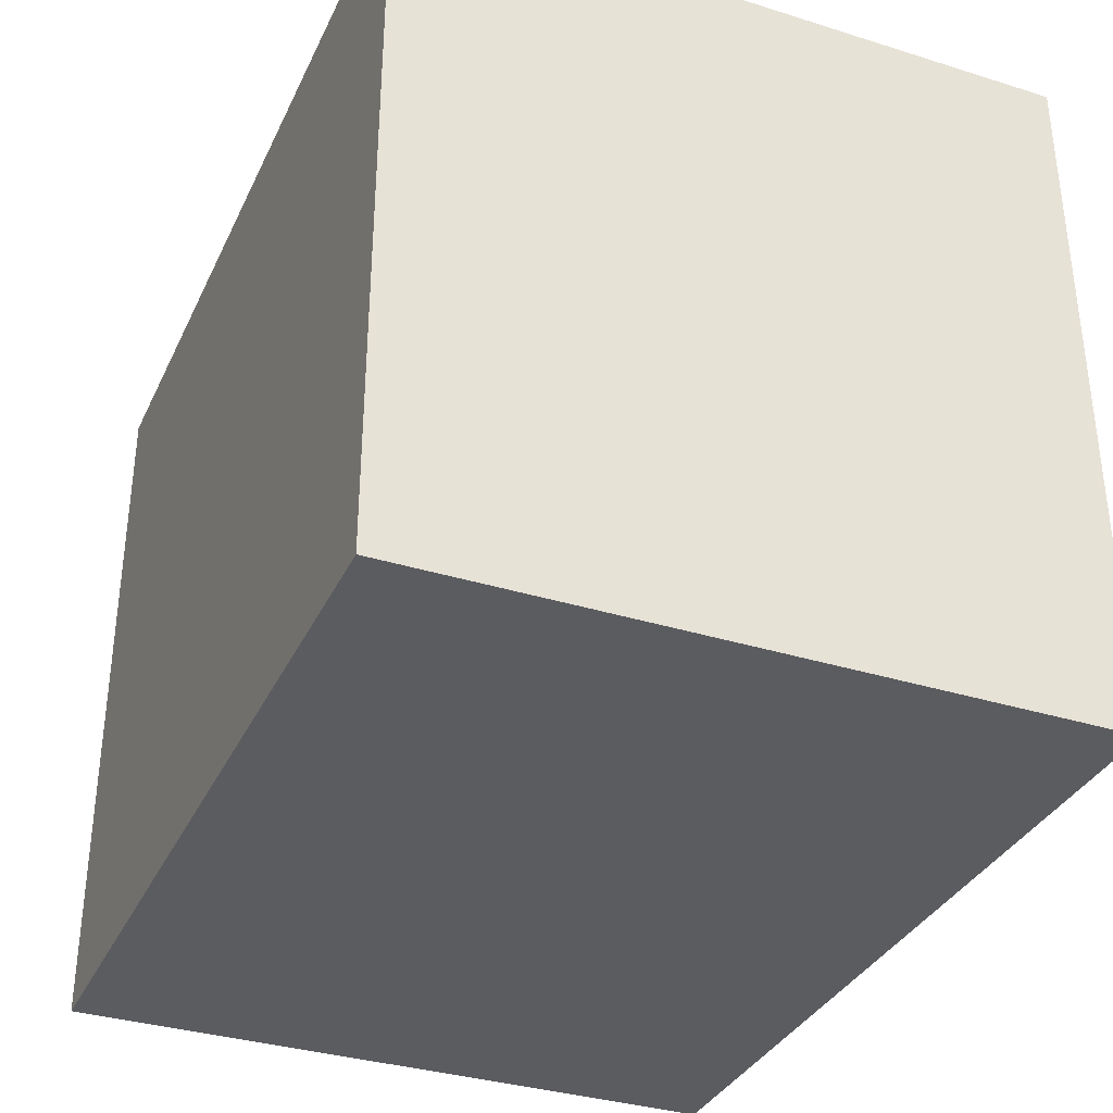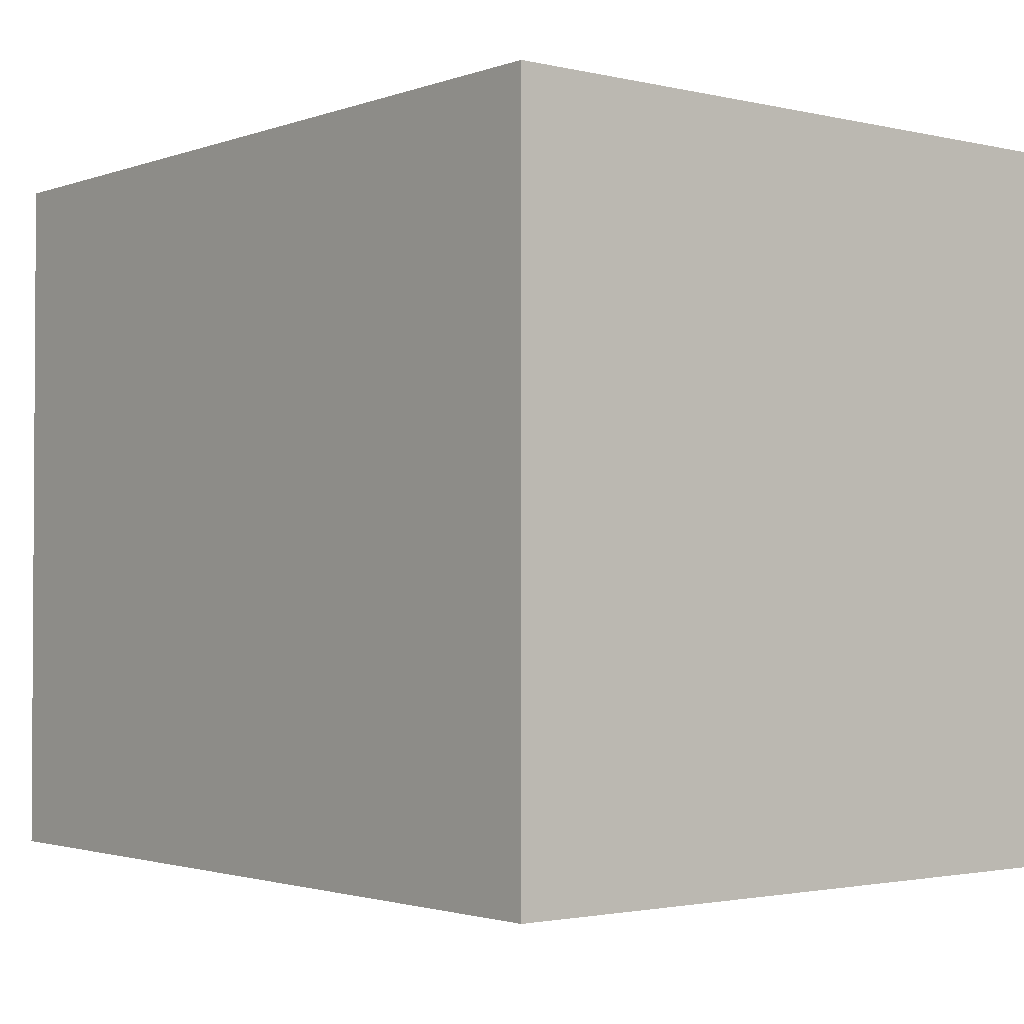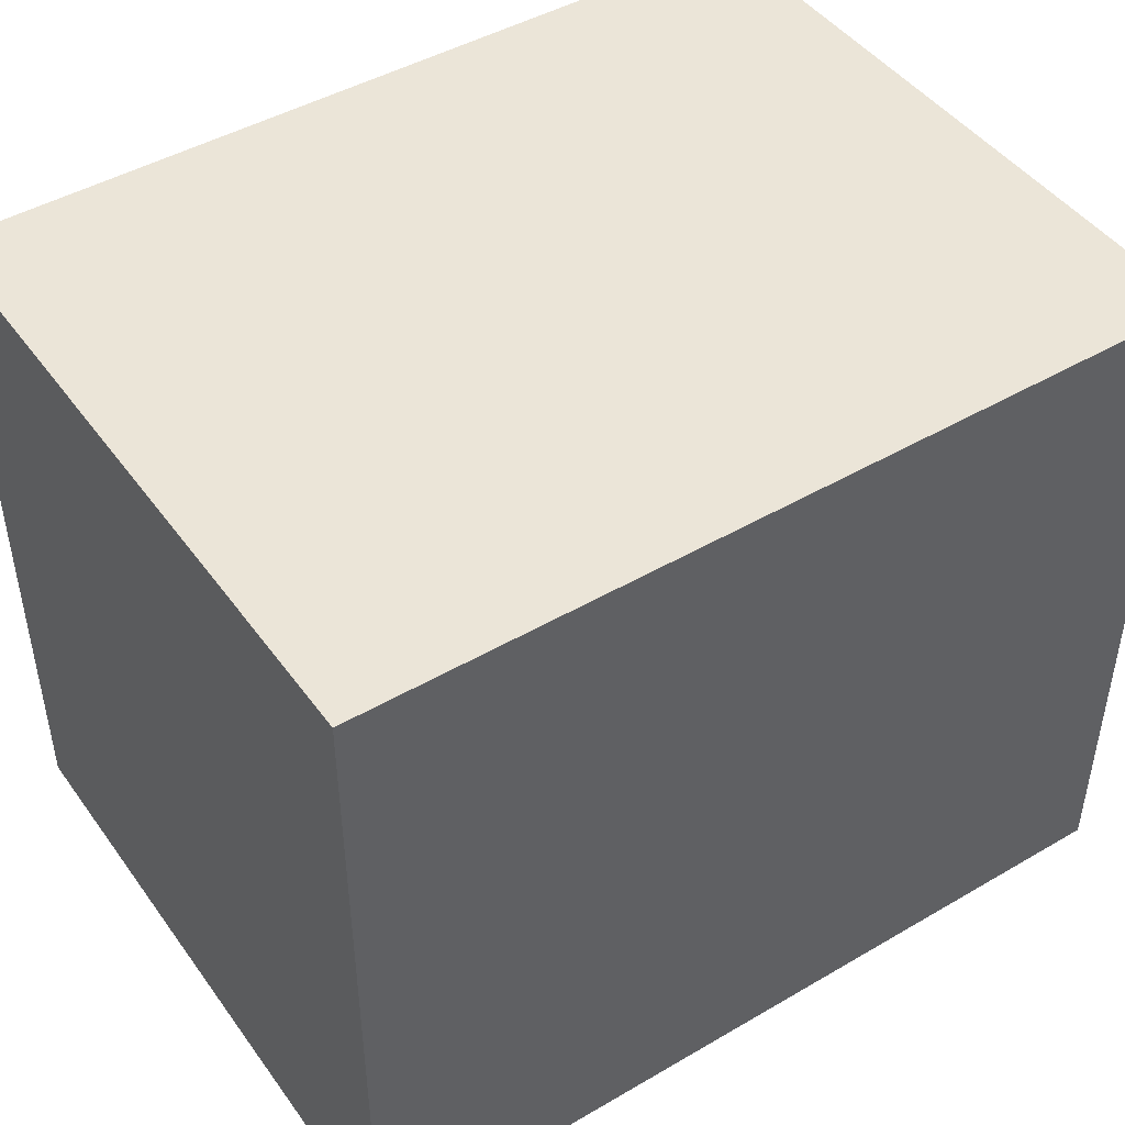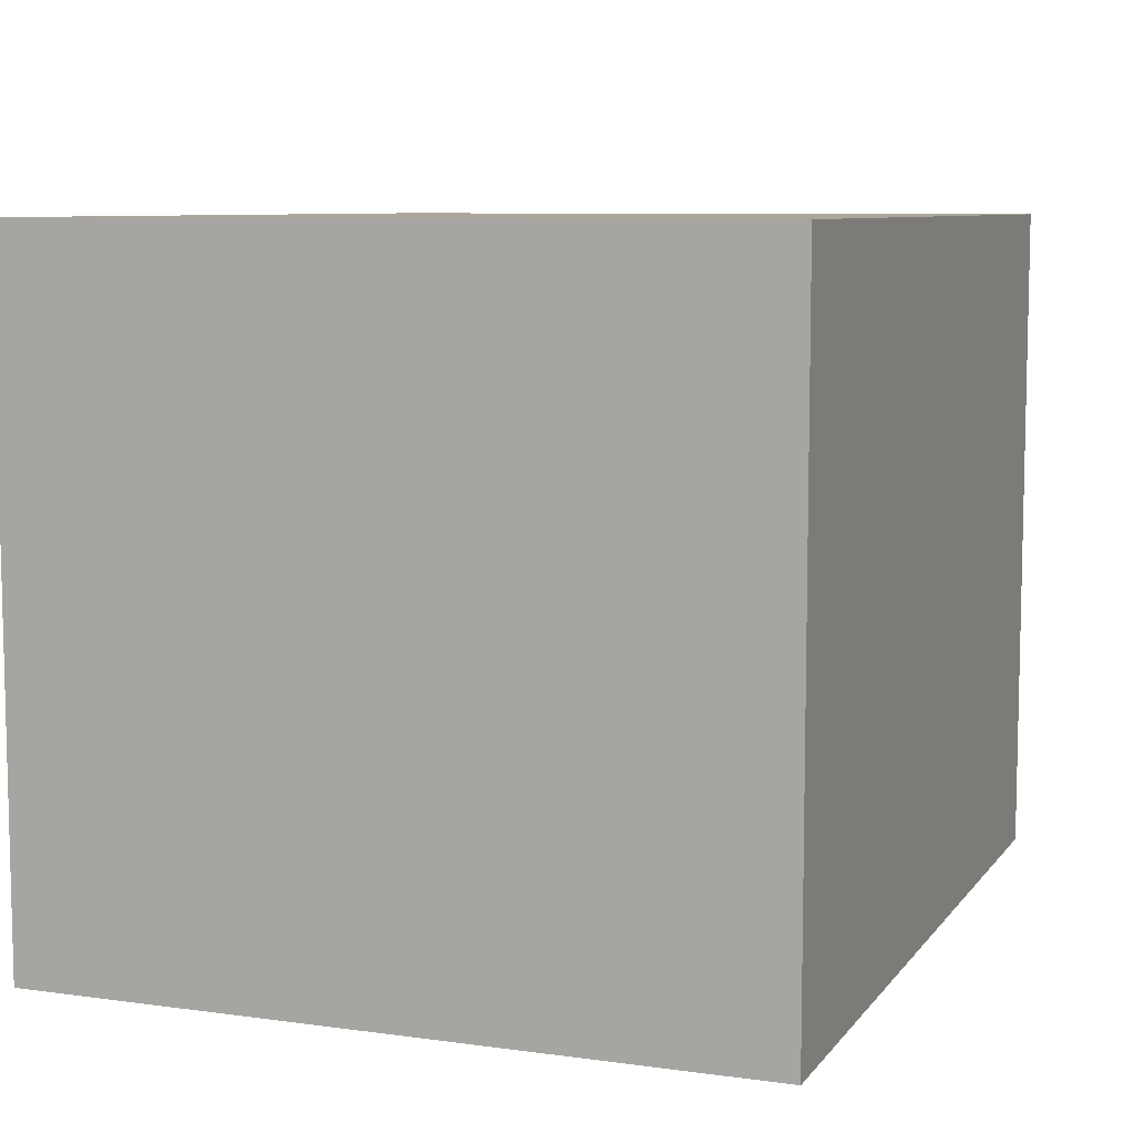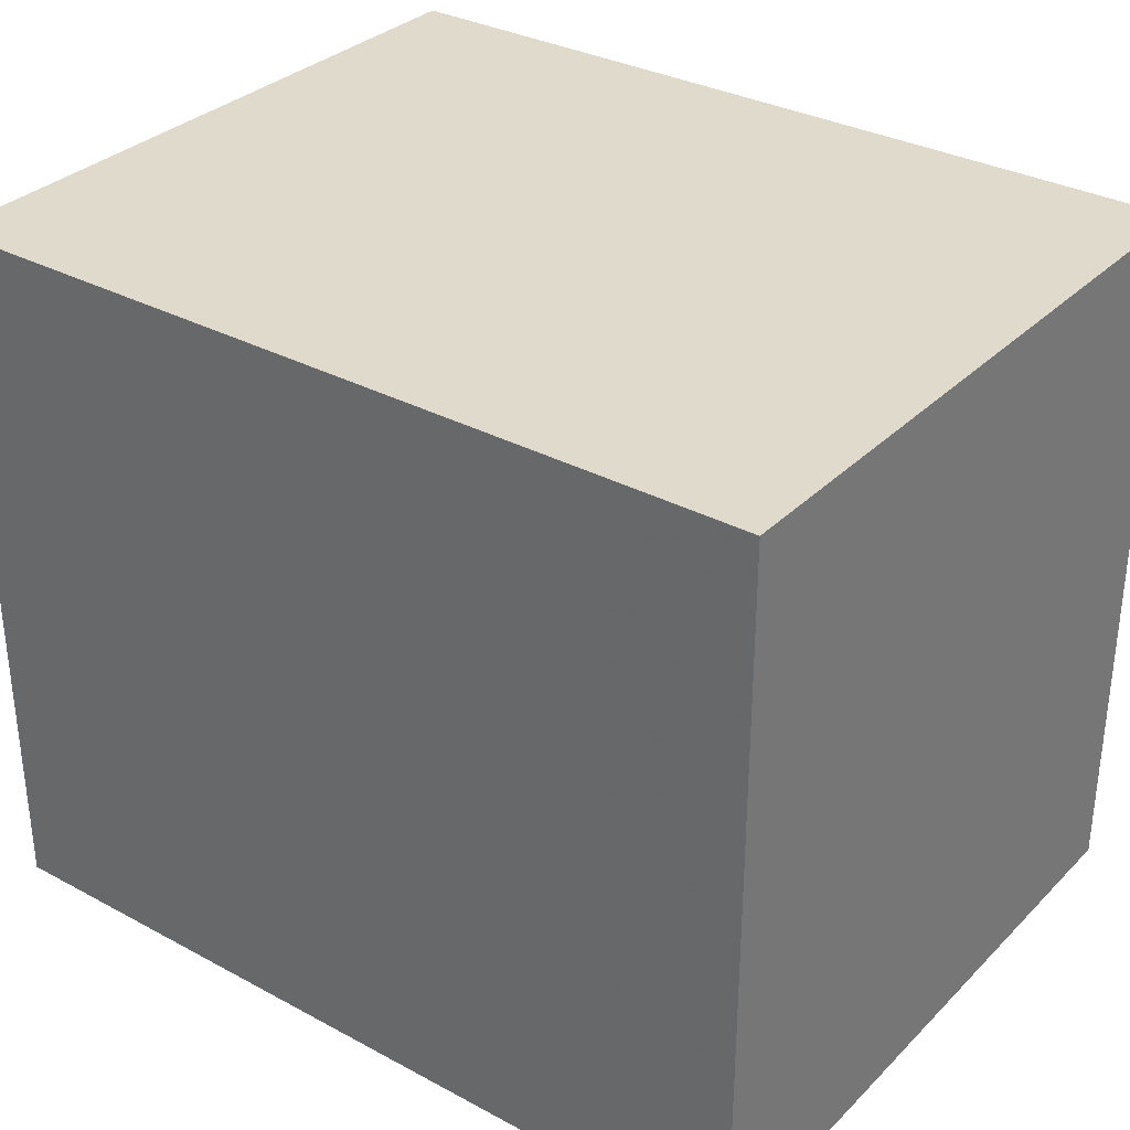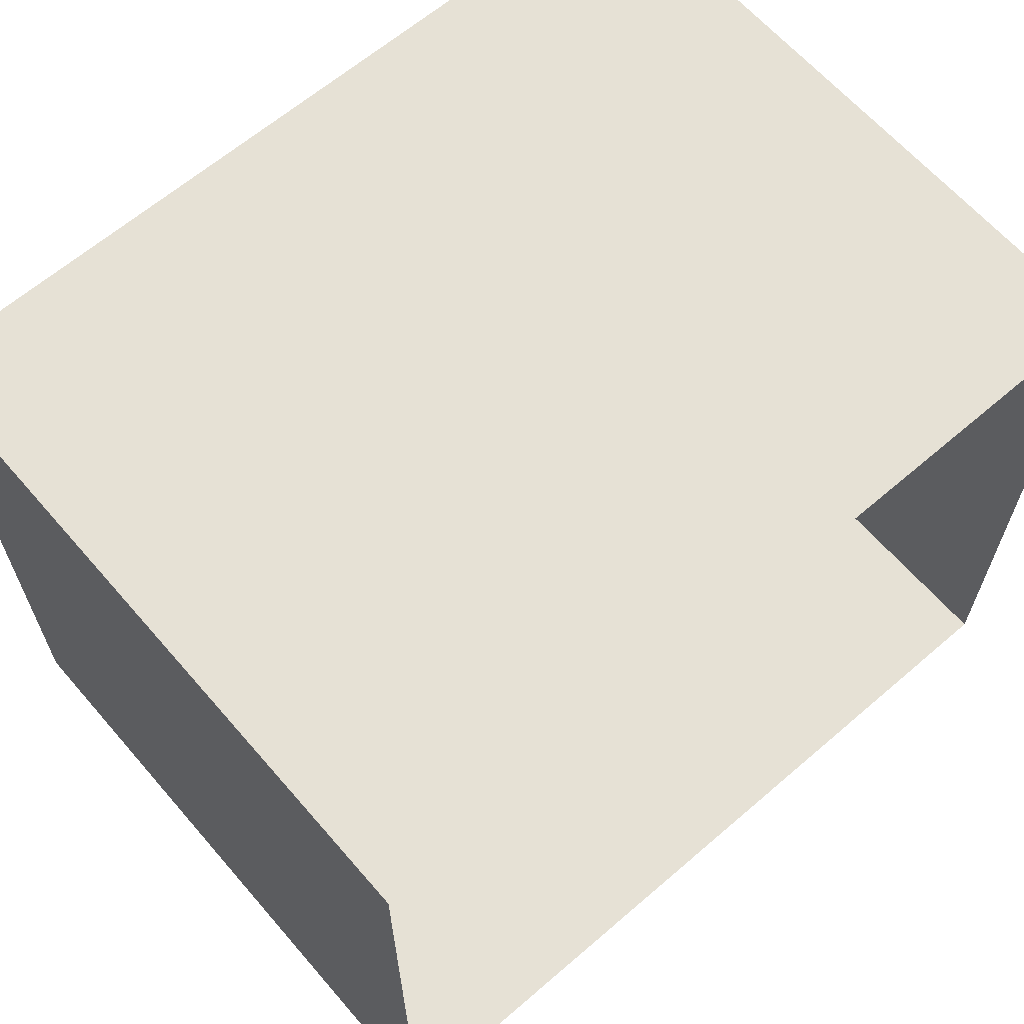
<metadata>
{"format":"obj","ext":"obj","renderer":"f3d","projection":"perspective","resolution":1024,"background":"white","views":[{"elev":-34.6,"azim":-112.7,"up":"+Z"},{"elev":-2.0,"azim":-129.1,"up":"+Z"},{"elev":45.8,"azim":146.2,"up":"+Z"},{"elev":8.0,"azim":-69.1,"up":"+Y"},{"elev":32.5,"azim":-143.2,"up":"+Z"},{"elev":64.1,"azim":-40.9,"up":"+Z"}]}
</metadata>
<code>
o slide_box_model
v 11.88 18.75 10
v 11.88 18.75 -10
v -11.88 18.75 10
v -11.88 18.75 -10
v -11.88 0 -10
v 11.88 0 -10
v -11.88 0 10
v 11.88 0 10
f 1/1 2/1 3/1
f 4/1 3/1 2/1
f 5/1 4/1 6/1
f 2/1 6/1 4/1
f 3/1 7/1 1/1
f 8/1 1/1 7/1
f 4/1 5/1 3/1
f 7/1 3/1 5/1
f 6/1 2/1 8/1
f 1/1 8/1 2/1

</code>
